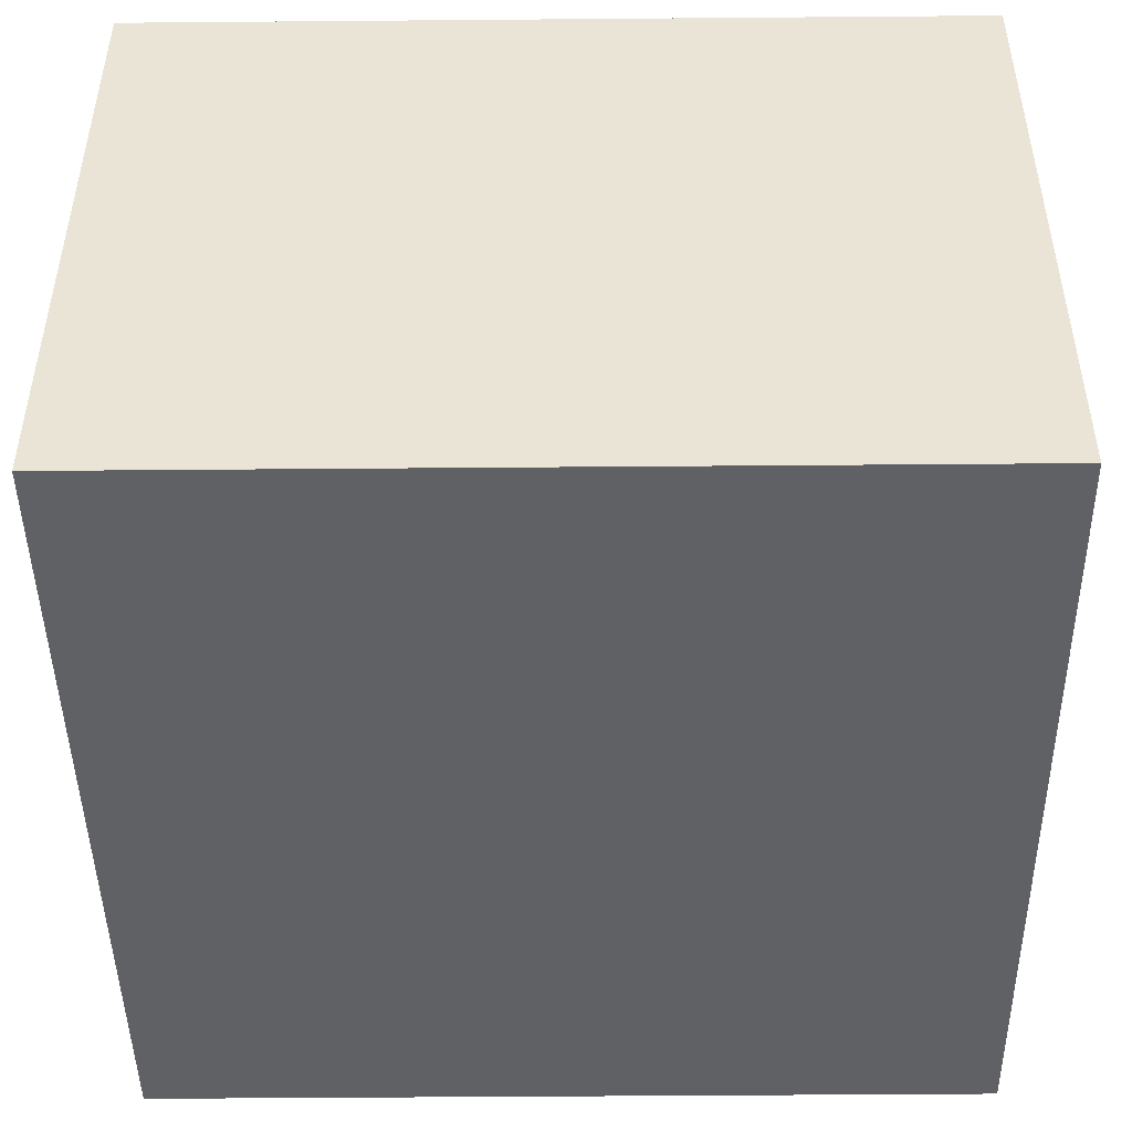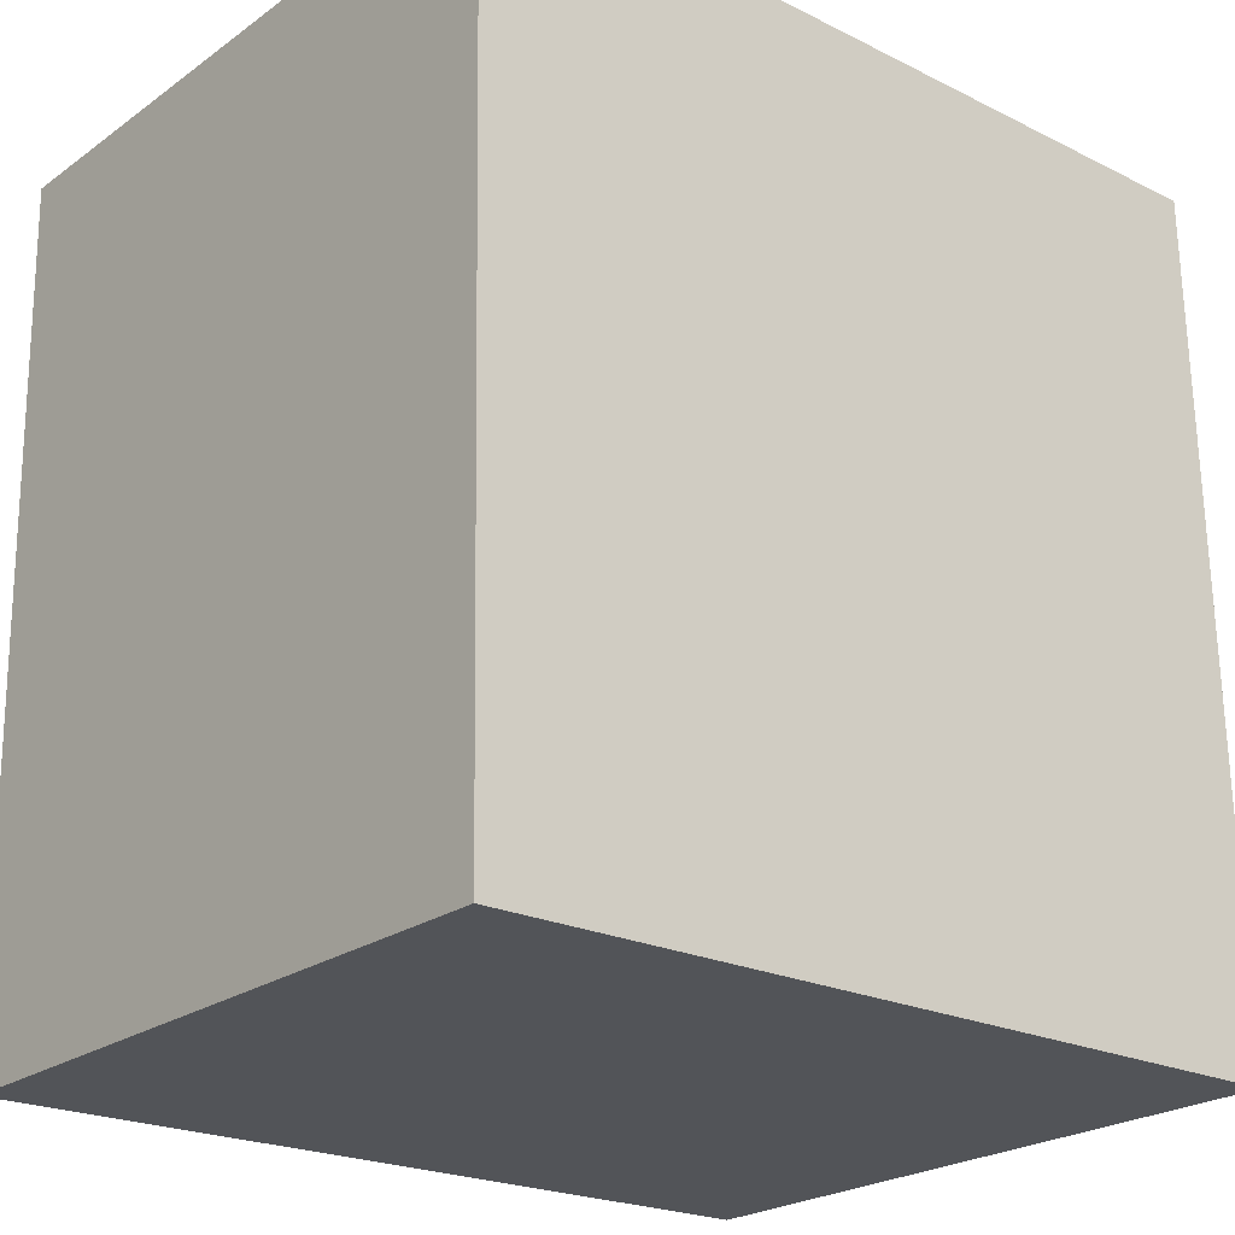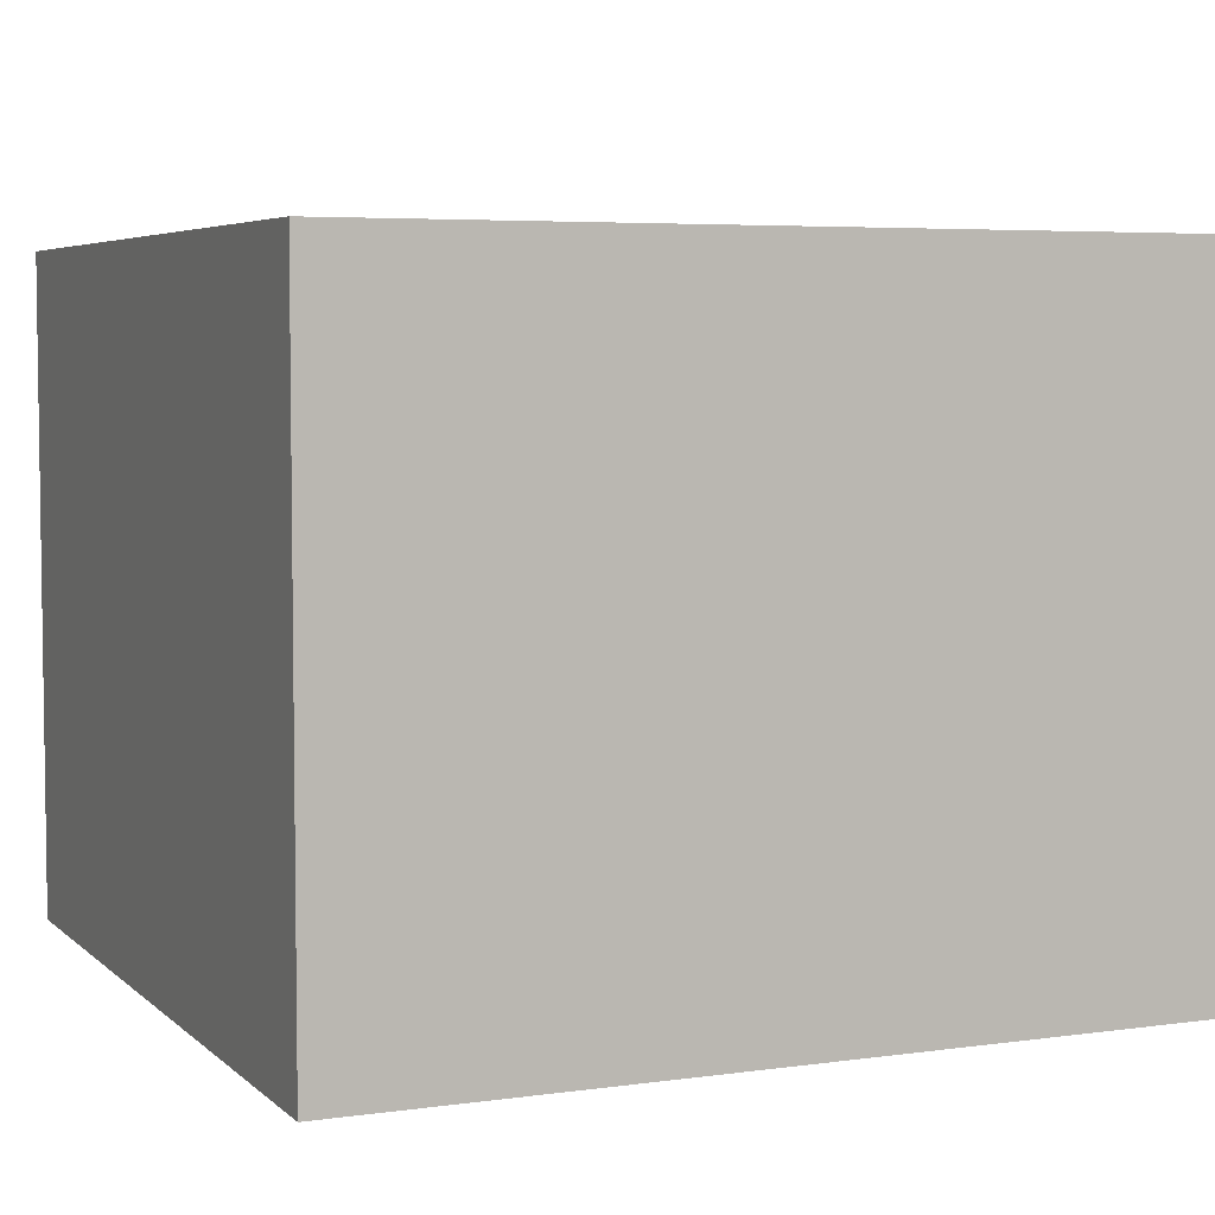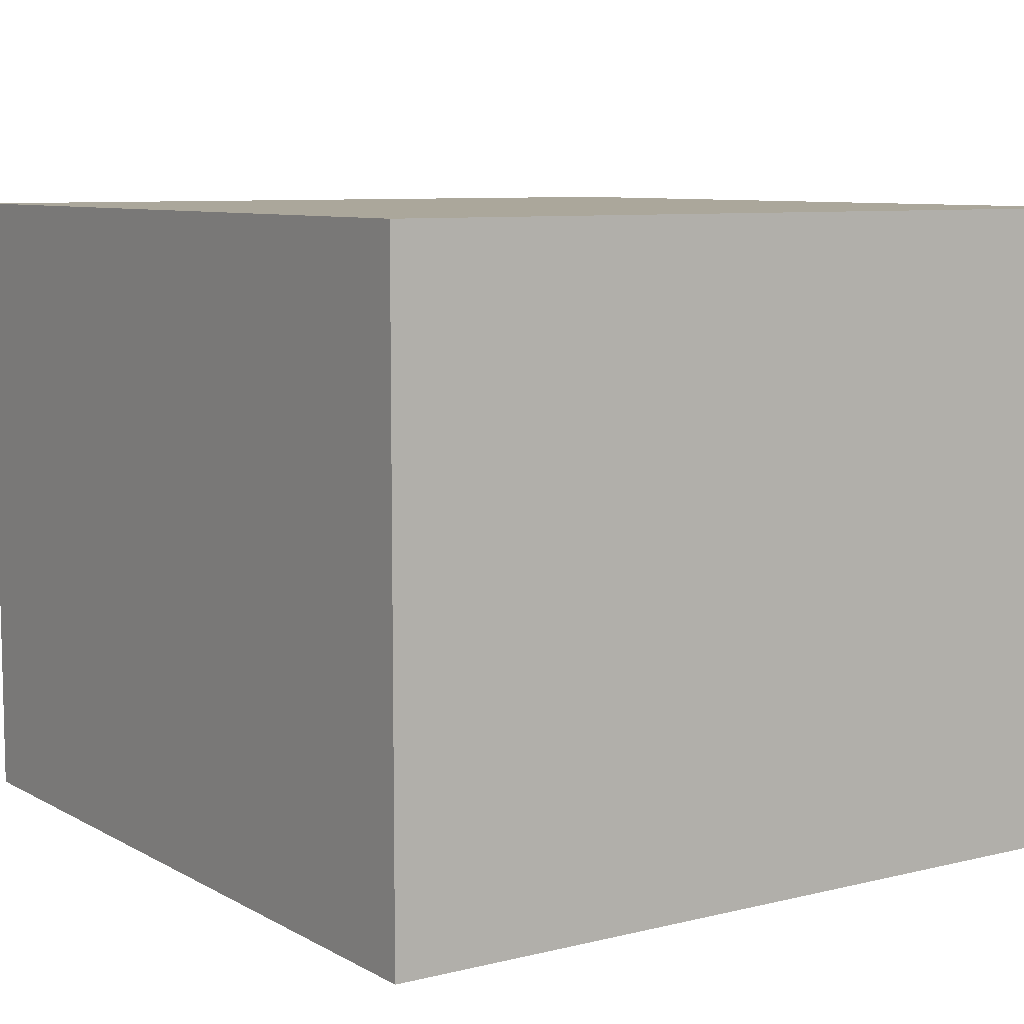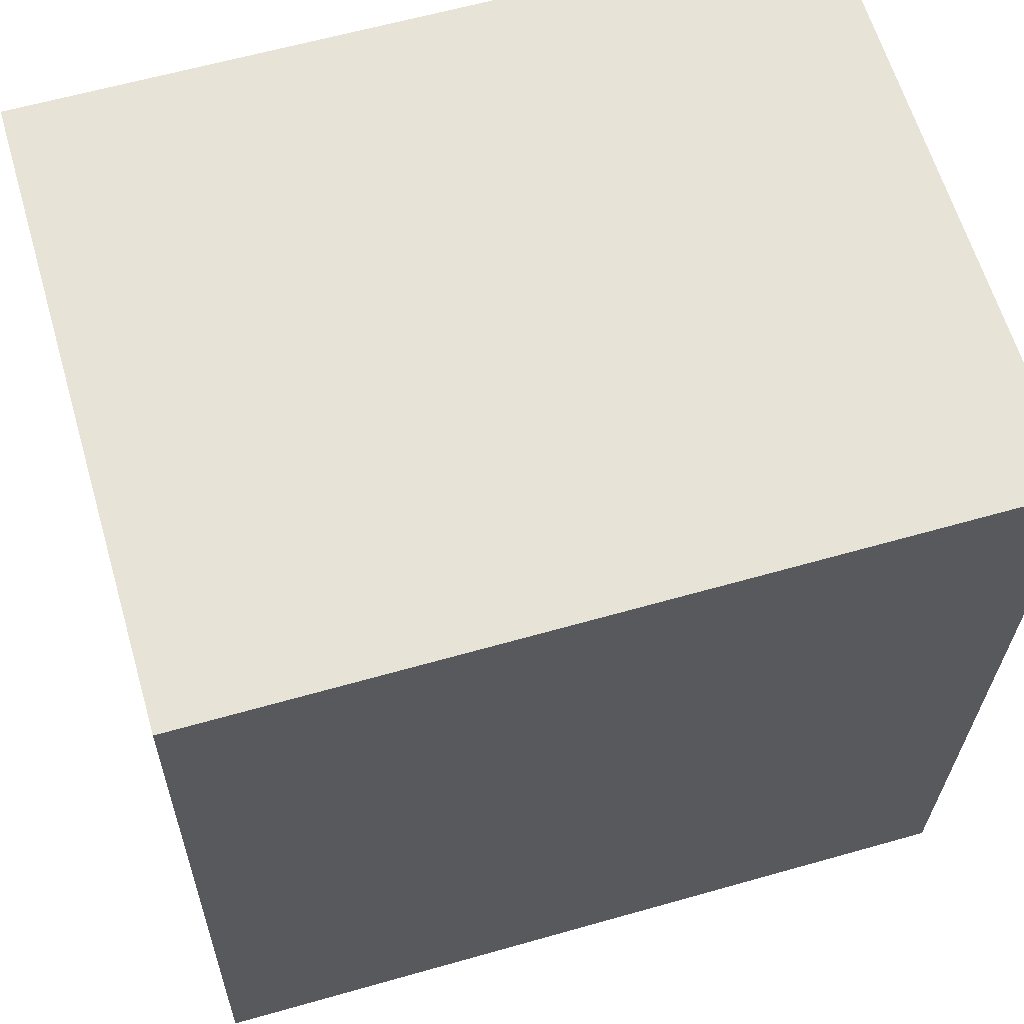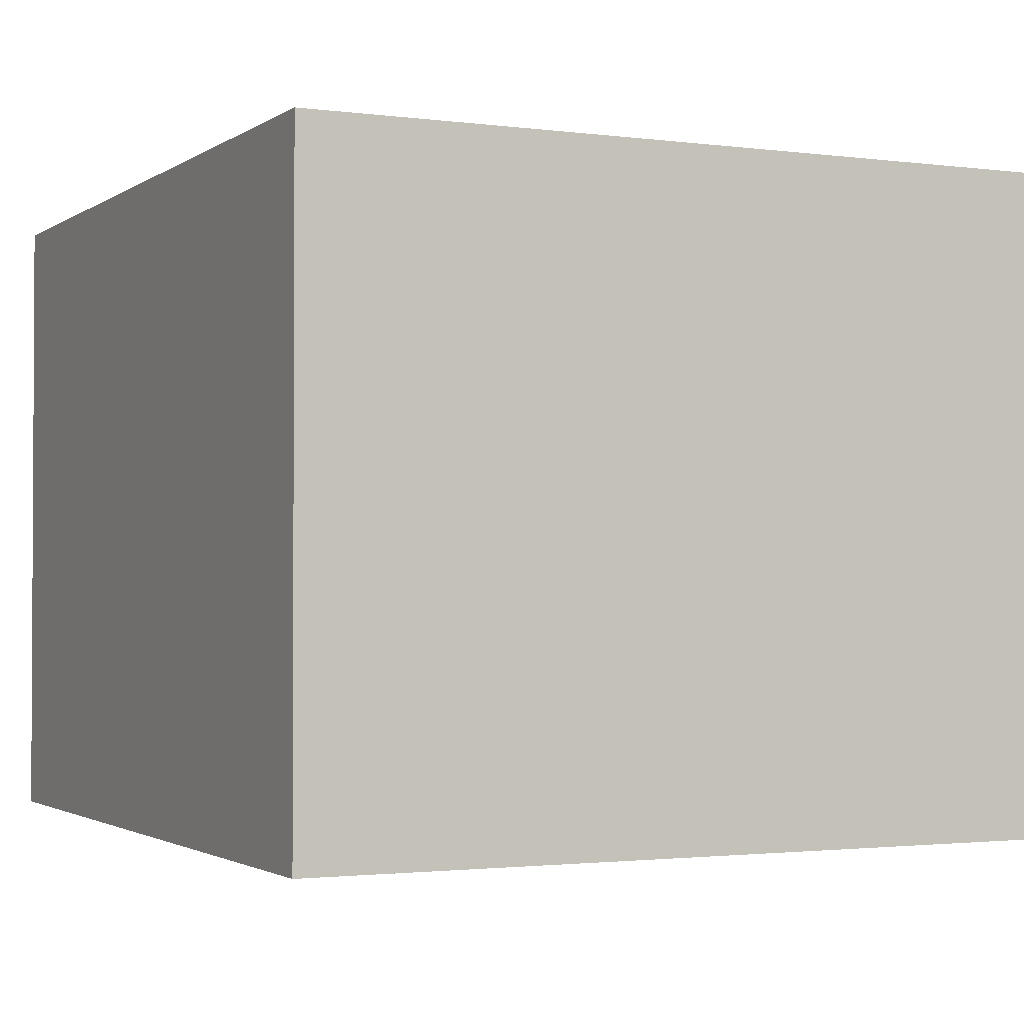
<metadata>
{"format":"obj","ext":"obj","renderer":"f3d","projection":"perspective","resolution":1024,"background":"white","views":[{"elev":-47.0,"azim":91.6,"up":"+Y"},{"elev":-23.6,"azim":139.6,"up":"+Z"},{"elev":5.1,"azim":67.1,"up":"+Y"},{"elev":8.2,"azim":-33.4,"up":"+Y"},{"elev":62.8,"azim":-16.3,"up":"+Z"},{"elev":-1.8,"azim":-24.9,"up":"+Y"}]}
</metadata>
<code>
v  0.06 2.563 3.302
v  3.218 2.563 -0.059
v  0 2.563 1.569e-16
v  3.279 2.563 3.273
v  3.218 3.613e-18 -0.059
v  0 0 0
v  0.06 -2.022e-16 3.302
v  3.279 -2.004e-16 3.273
g defaultobject
f 1 2 3
f 2 1 4
f 5 3 2
f 3 5 6
f 6 1 3
f 1 6 7
f 7 4 1
f 4 7 8
f 8 2 4
f 2 8 5
f 8 6 5
f 6 8 7

</code>
